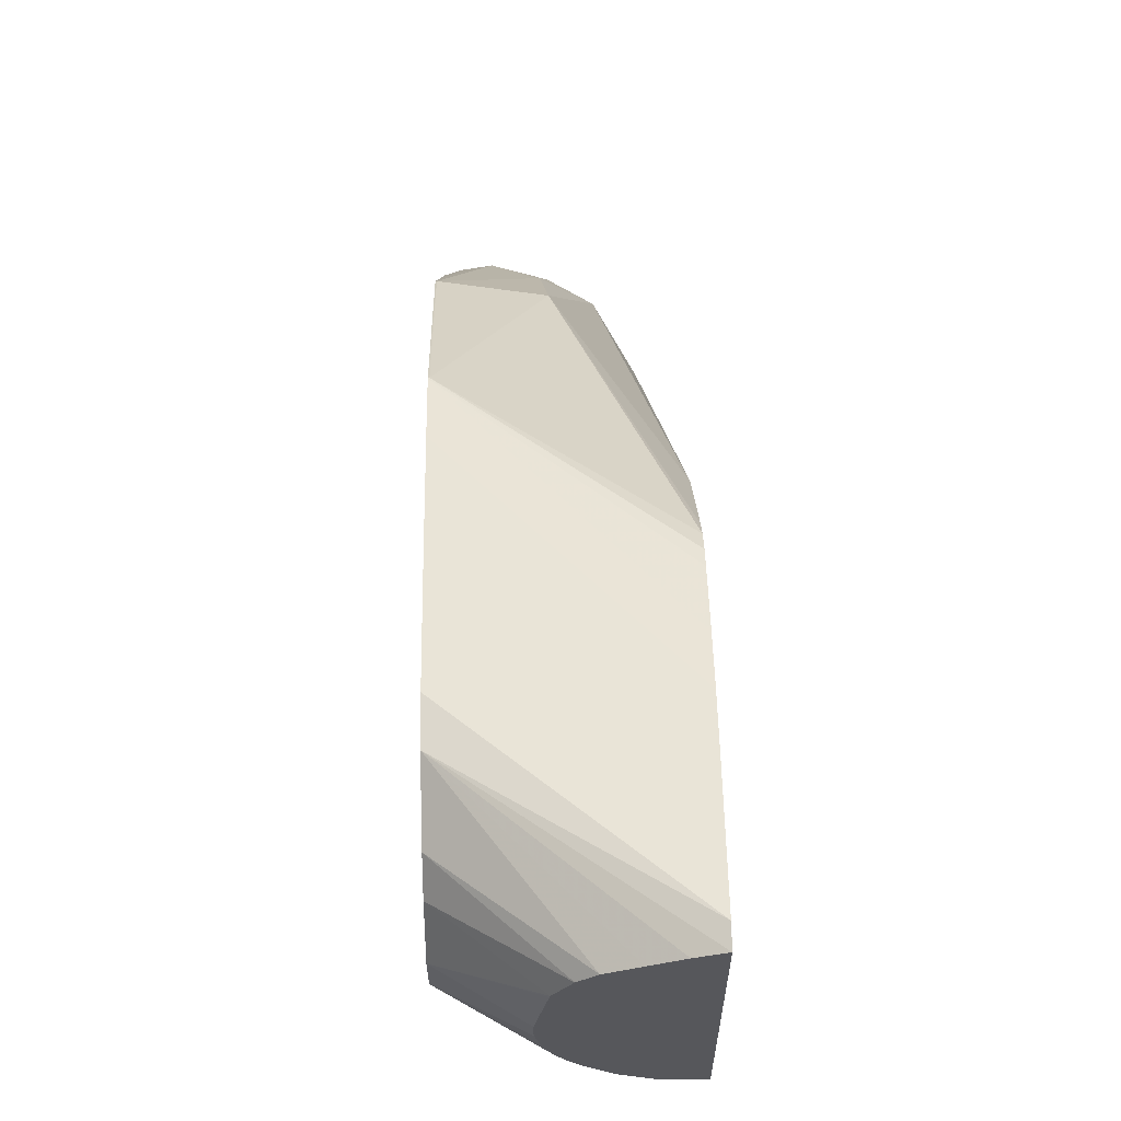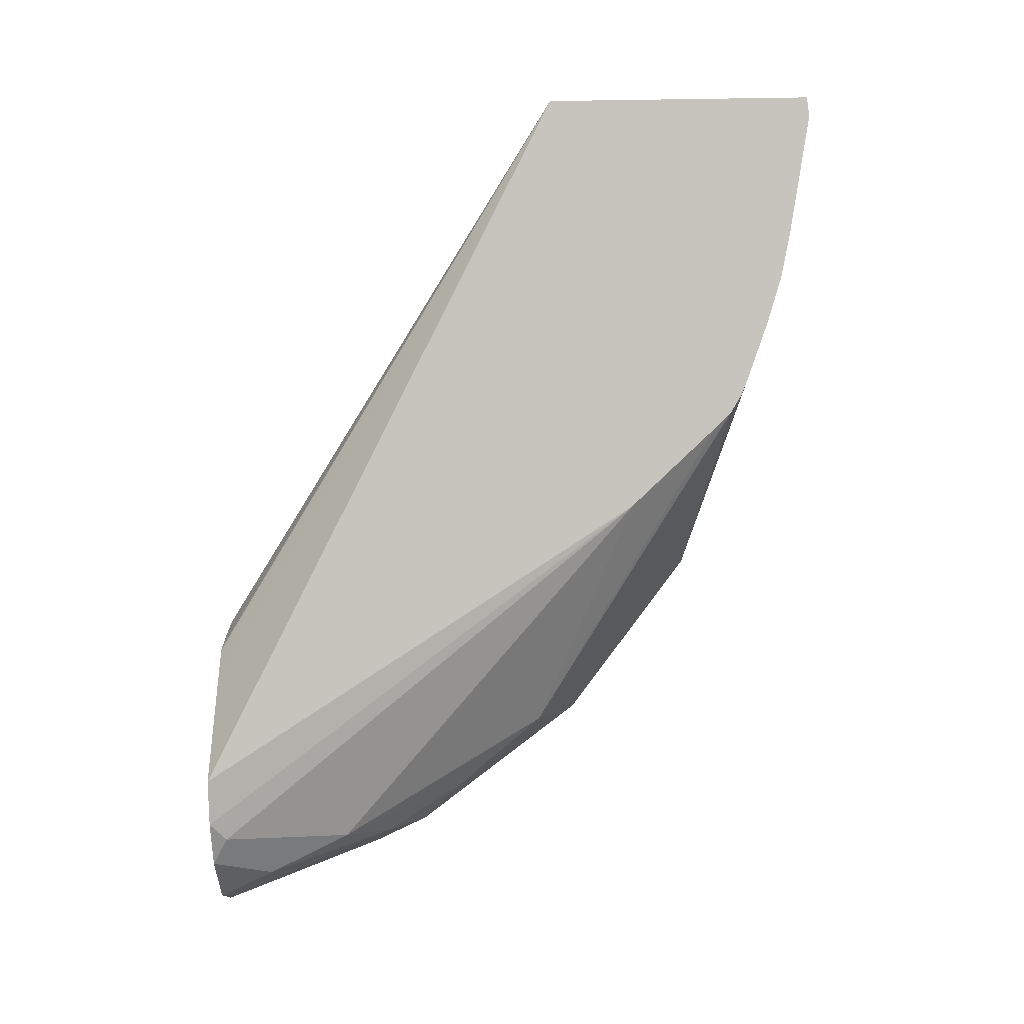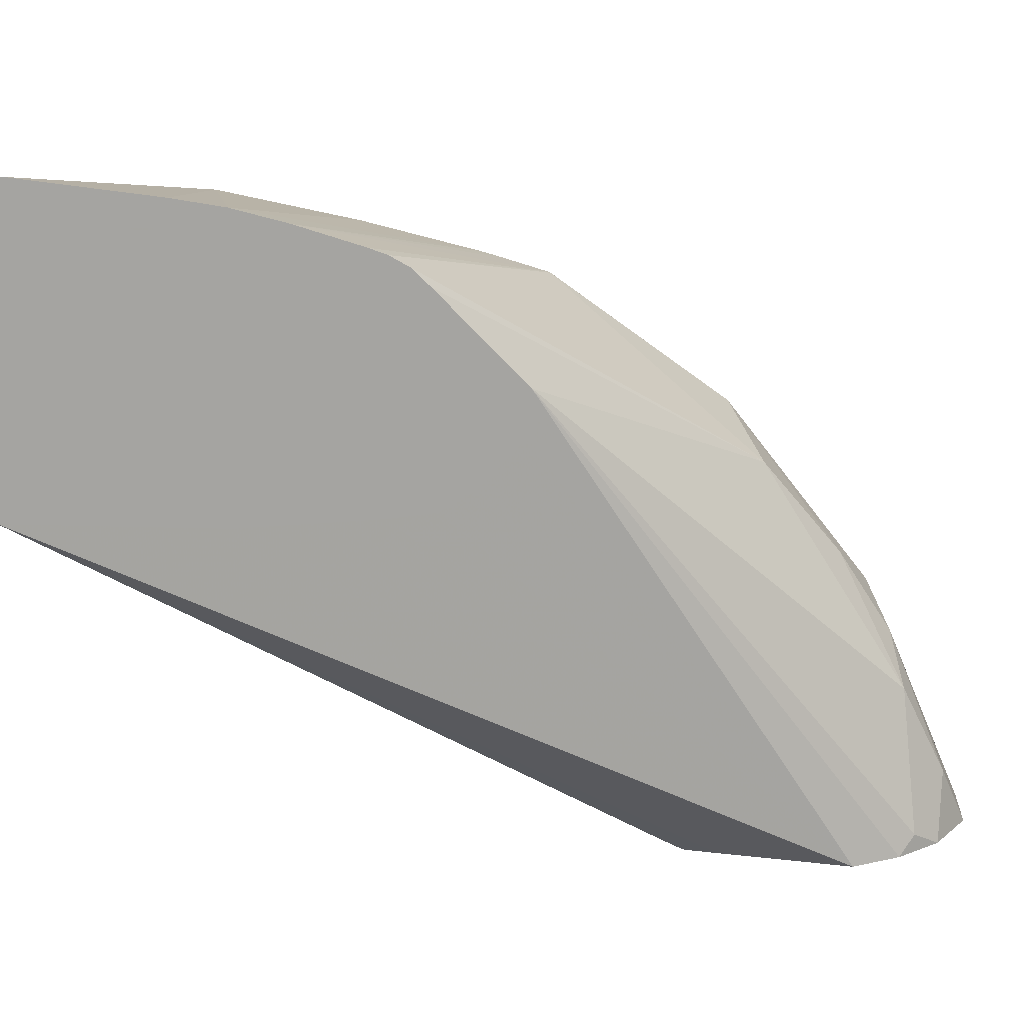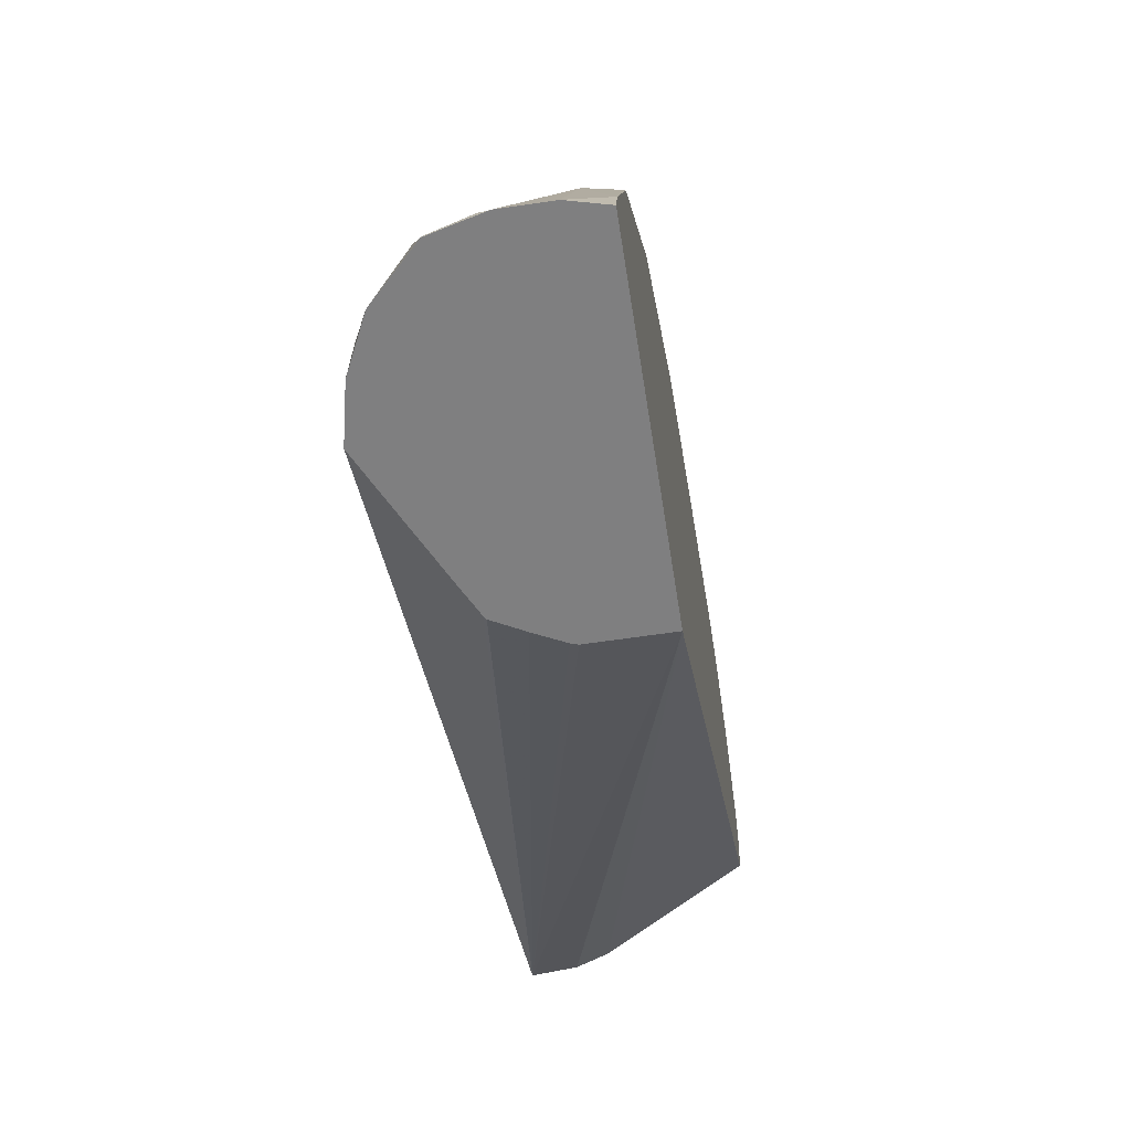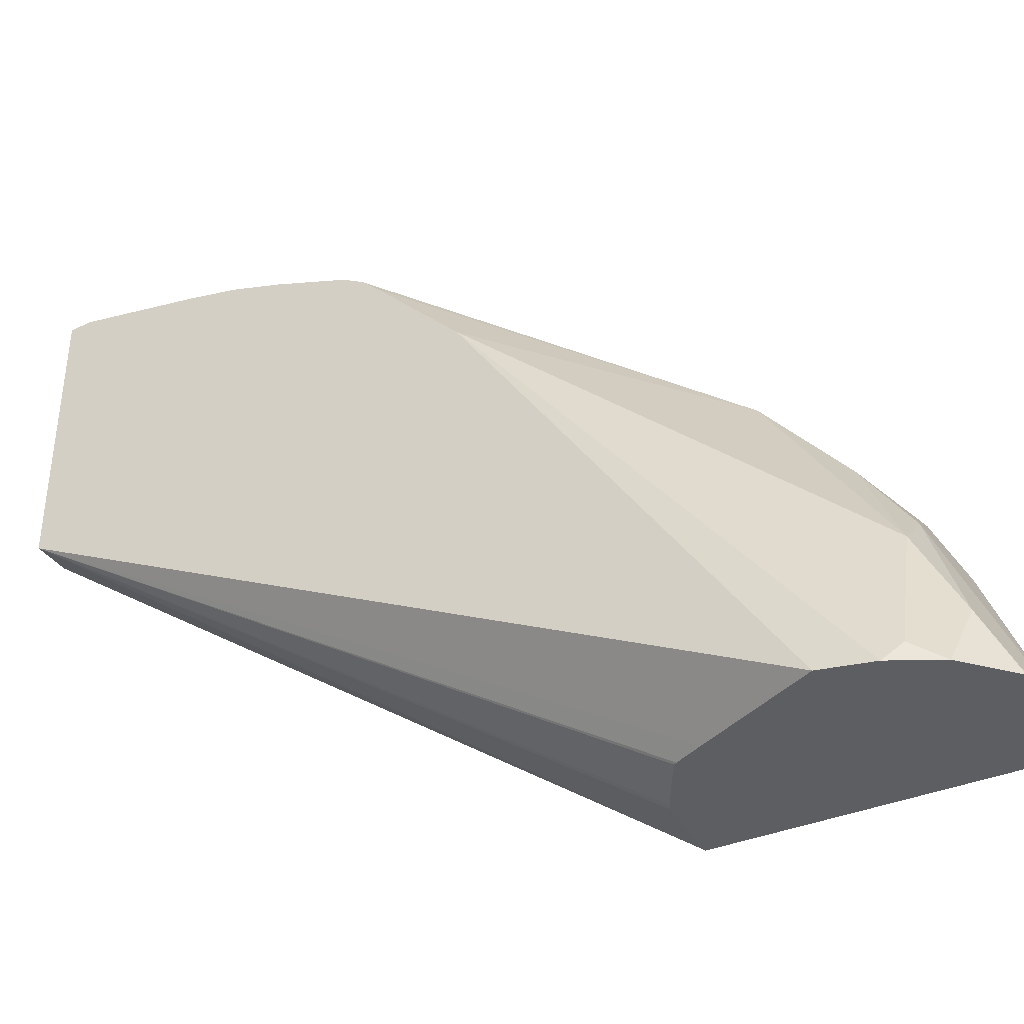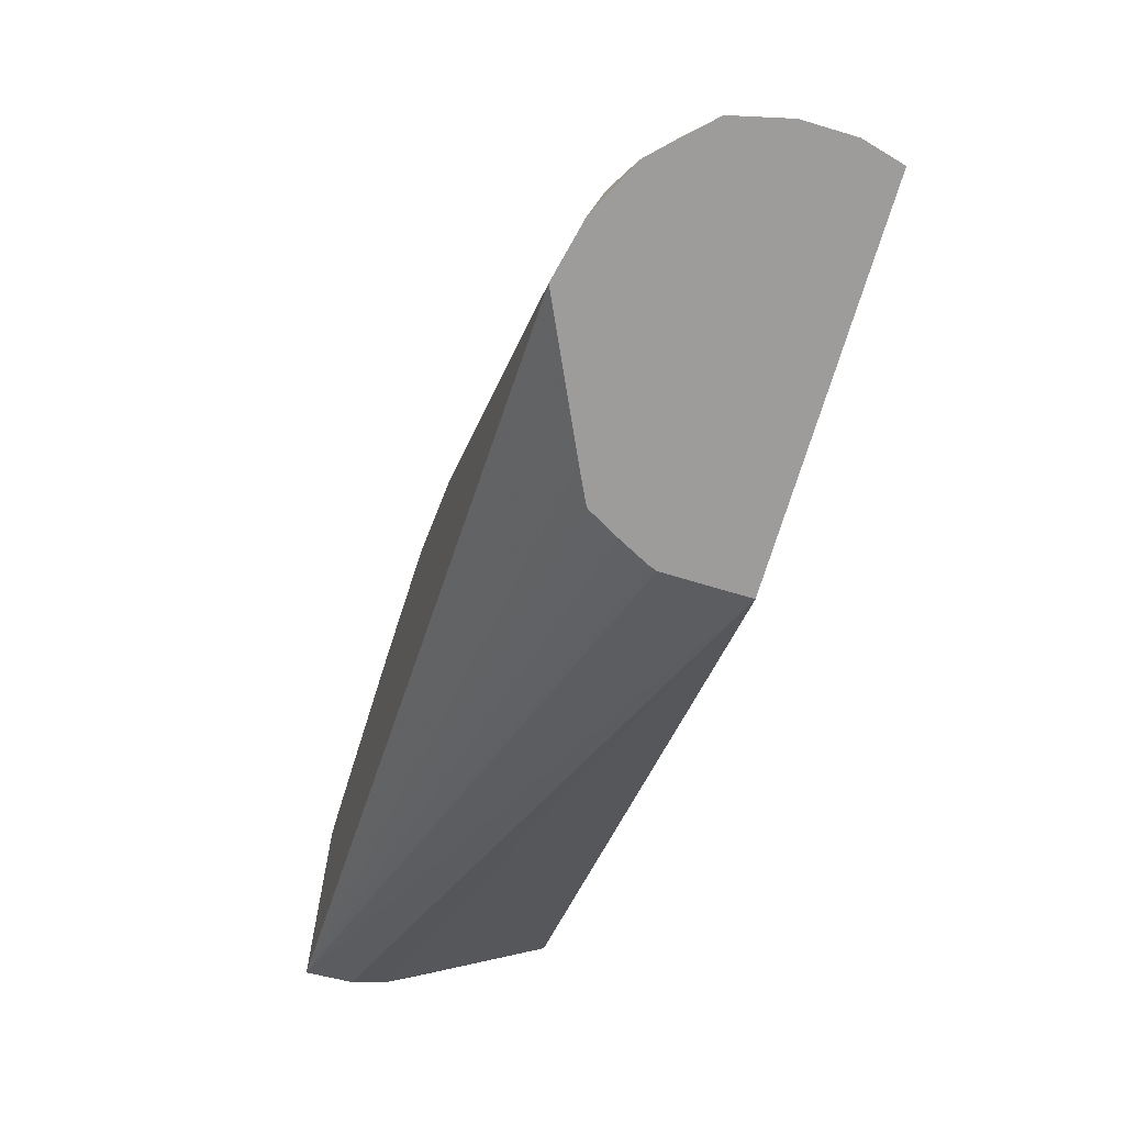
<metadata>
{"format":"obj","ext":"obj","renderer":"f3d","projection":"perspective","resolution":1024,"background":"white","views":[{"elev":62.7,"azim":178.9,"up":"+Z"},{"elev":-0.9,"azim":-86.4,"up":"+Y"},{"elev":16.8,"azim":-102.3,"up":"+Z"},{"elev":-59.8,"azim":8.8,"up":"+Z"},{"elev":-38.8,"azim":-63.1,"up":"+Z"},{"elev":-70.1,"azim":-16.8,"up":"+Z"}]}
</metadata>
<code>
v 0.209 -1.346e-05 0.4677
v 0.3058 -0.06874 0.4442
v 0.209 0.009744 0.4664
v 0.209 -0.06159 0.4575
v 0.3058 -0.08954 0.4442
v 0.3058 -0.03849 0.4306
v 0.2493 0.009744 0.4475
v 0.2354 0.009744 0.4545
v 0.2215 0.009744 0.4614
v 0.209 0.009744 0.3309
v 0.209 -0.08472 0.4529
v 0.3058 -0.0903 0.444
v 0.3058 -0.02618 0.4183
v 0.2571 0.009744 0.4402
v 0.2715 -0.2694 0.1477
v 0.2684 -0.2705 0.1477
v 0.2559 -0.2767 0.1477
v 0.2431 -0.2837 0.1477
v 0.2422 -0.285 0.1477
v 0.2359 -0.2975 0.1477
v 0.2091 -0.3527 0.1477
v 0.209 -0.08229 0.323
v 0.2289 0.009744 0.3329
v 0.3058 -0.2694 0.1477
v 0.209 -0.1092 0.4456
v 0.3058 -0.2049 0.4129
v 0.3058 -0.152 0.4286
v 0.3058 -0.09333 0.4432
v 0.3058 -0.01263 0.3953
v 0.2648 0.009744 0.4271
v 0.2143 -0.3765 0.1477
v 0.209 -0.2055 0.3745
v 0.209 -0.2037 0.3537
v 0.209 -0.1868 0.3367
v 0.209 -0.1829 0.3329
v 0.209 -0.1668 0.3244
v 0.209 -0.1447 0.323
v 0.2427 0.009744 0.3398
v 0.3058 -0.4212 0.1477
v 0.3058 -0.01961 0.3525
v 0.209 -0.1391 0.435
v 0.3058 -0.2352 0.4026
v 0.3058 -0.2143 0.4098
v 0.3058 -0.01263 0.3745
v 0.2705 0.009744 0.3953
v 0.2651 0.009744 0.4259
v 0.2251 -0.3991 0.1477
v 0.2185 -0.3849 0.1561
v 0.2393 -0.3849 0.2185
v 0.2601 -0.3225 0.3225
v 0.209 -0.1645 0.4181
v 0.2554 0.009744 0.3517
v 0.3058 -0.01885 0.3537
v 0.3058 -0.4161 0.1665
v 0.2893 -0.4255 0.1477
v 0.209 -0.1473 0.4317
v 0.3052 -0.2358 0.4022
v 0.3058 -0.2358 0.4022
v 0.264 0.009744 0.3641
v 0.268 0.009744 0.3745
v 0.2705 0.009744 0.3855
v 0.2459 -0.4199 0.1477
v 0.2393 -0.4057 0.1769
v 0.2601 -0.3849 0.2393
v 0.2636 -0.3606 0.2775
v 0.3052 -0.319 0.3398
v 0.209 -0.1561 0.4265
v 0.2604 0.009744 0.3581
v 0.2913 -0.3953 0.2289
v 0.3058 -0.3921 0.2289
v 0.2684 -0.4255 0.1477
v 0.3058 -0.3184 0.3401
v 0.2626 -0.424 0.1477
v 0.2462 -0.4196 0.1491
v 0.2843 -0.3814 0.2566
v 0.267 -0.378 0.2532
v 0.2636 -0.423 0.1526
v 0.3058 -0.3193 0.3392
v 0.3058 -0.3892 0.2364
v 0.2982 -0.3884 0.2427
v 0.3058 -0.3826 0.2474
f 31 48 32
f 29 61 45
f 29 46 30
f 31 47 48
f 29 44 61
f 29 45 46
f 32 48 49
f 39 54 55
f 32 50 51
f 38 52 53
f 38 53 40
f 41 56 42
f 42 57 58
f 25 43 26
f 42 56 57
f 44 53 59
f 32 49 50
f 25 42 43
f 15 19 18
f 24 38 40
f 44 59 60
f 15 62 47
f 15 47 31
f 15 31 21
f 15 21 20
f 15 20 19
f 15 18 17
f 25 41 42
f 15 17 16
f 21 32 33
f 21 33 34
f 21 34 35
f 21 35 36
f 21 36 37
f 21 37 22
f 23 38 24
f 21 31 32
f 44 60 61
f 66 75 78
f 47 63 48
f 64 74 77
f 64 77 69
f 64 69 75
f 65 76 75
f 65 75 66
f 66 78 72
f 69 77 71
f 64 76 65
f 69 70 79
f 69 79 80
f 69 80 75
f 71 77 73
f 73 77 74
f 75 80 78
f 78 80 81
f 15 73 62
f 79 81 80
f 64 75 76
f 63 74 64
f 62 74 63
f 48 63 49
f 49 63 64
f 49 64 65
f 49 65 50
f 50 65 66
f 50 66 57
f 50 57 67
f 50 67 51
f 52 68 53
f 53 68 59
f 54 69 55
f 54 70 69
f 55 69 71
f 56 67 57
f 57 66 58
f 58 66 72
f 62 73 74
f 47 62 63
f 15 71 73
f 1 35 34
f 15 39 55
f 2 9 3
f 2 5 12
f 2 12 28
f 2 28 27
f 2 27 26
f 2 26 43
f 2 43 42
f 2 8 9
f 2 42 58
f 2 72 78
f 2 78 81
f 2 81 79
f 2 79 70
f 2 70 54
f 2 54 39
f 2 39 24
f 2 58 72
f 2 24 40
f 2 7 8
f 1 5 2
f 15 55 71
f 1 2 3
f 1 10 22
f 1 22 37
f 1 37 36
f 1 36 35
f 1 34 33
f 2 6 7
f 1 33 32
f 1 51 67
f 1 67 56
f 1 56 41
f 1 41 25
f 1 25 11
f 1 11 4
f 1 4 5
f 1 32 51
f 2 40 53
f 1 3 10
f 2 44 29
f 10 15 16
f 10 16 17
f 10 17 18
f 10 18 19
f 10 19 20
f 10 20 21
f 10 21 22
f 10 23 24
f 10 24 15
f 11 25 26
f 11 26 27
f 11 27 28
f 11 28 12
f 13 29 30
f 2 53 44
f 6 14 7
f 6 13 14
f 13 30 14
f 4 11 5
f 2 29 13
f 5 11 12
f 2 13 6
f 3 9 8
f 3 8 7
f 3 7 14
f 3 14 30
f 3 30 46
f 15 24 39
f 3 45 61
f 3 61 60
f 3 60 59
f 3 59 68
f 3 68 52
f 3 52 38
f 3 46 45
f 3 23 10
f 3 38 23

</code>
